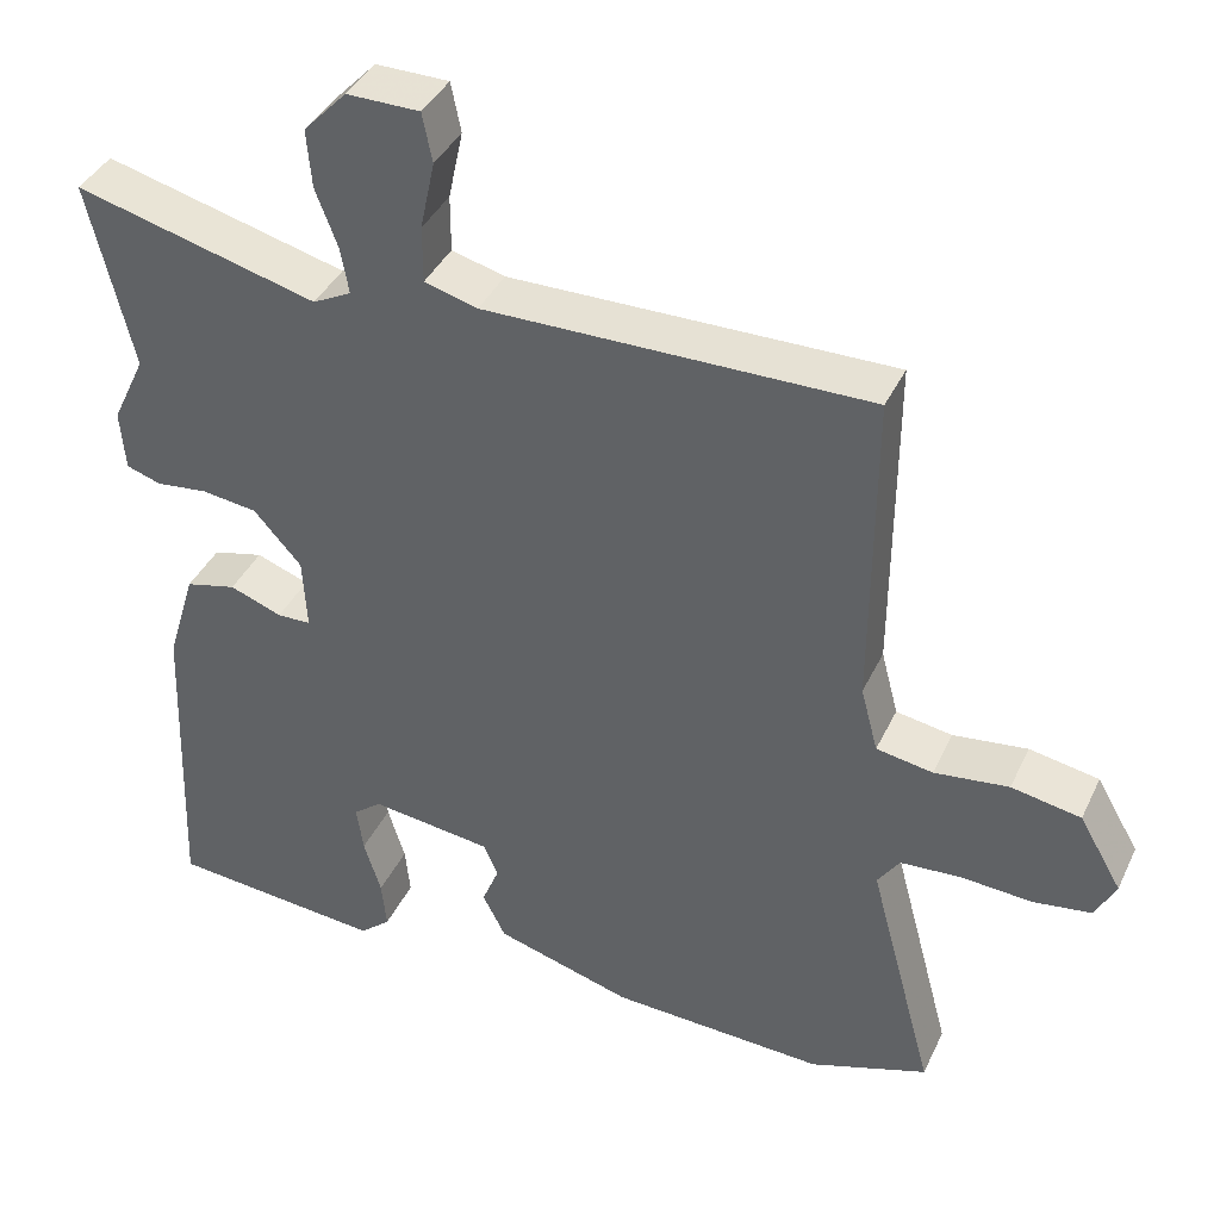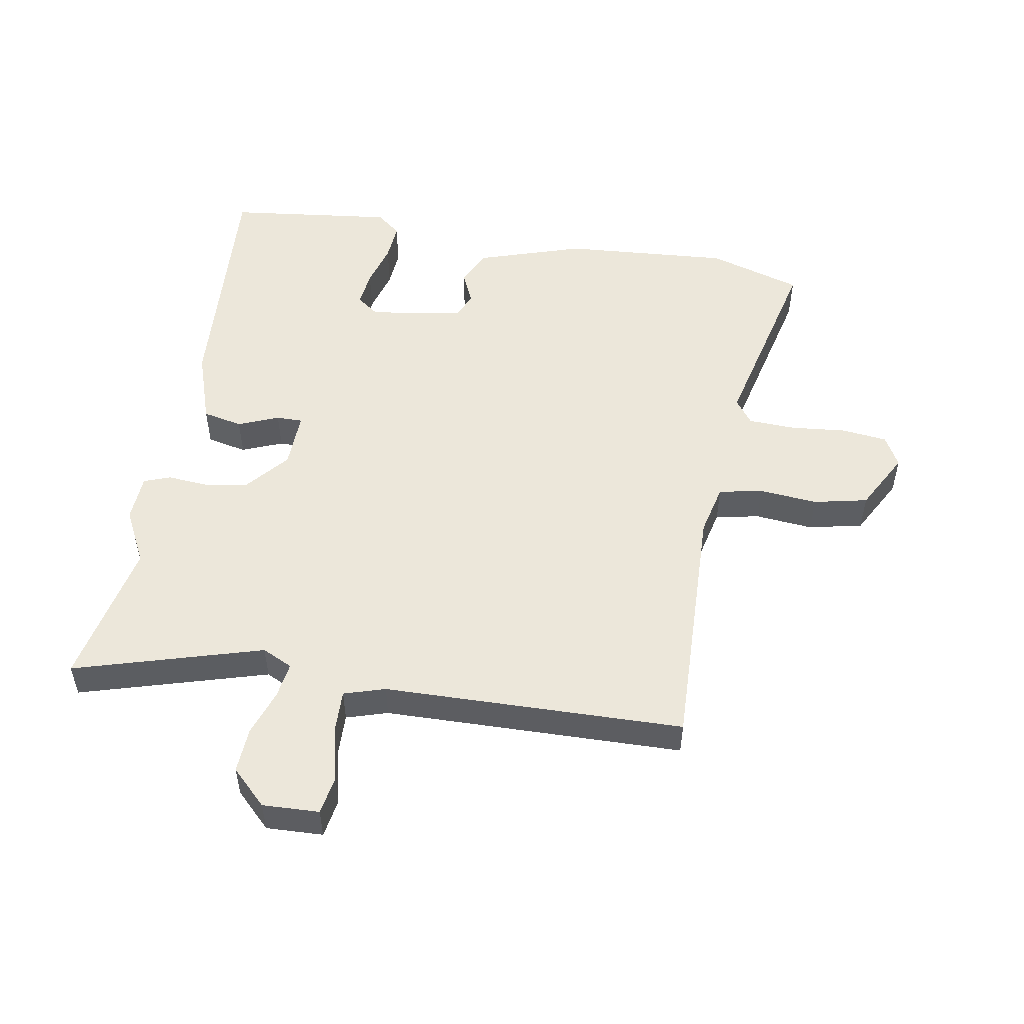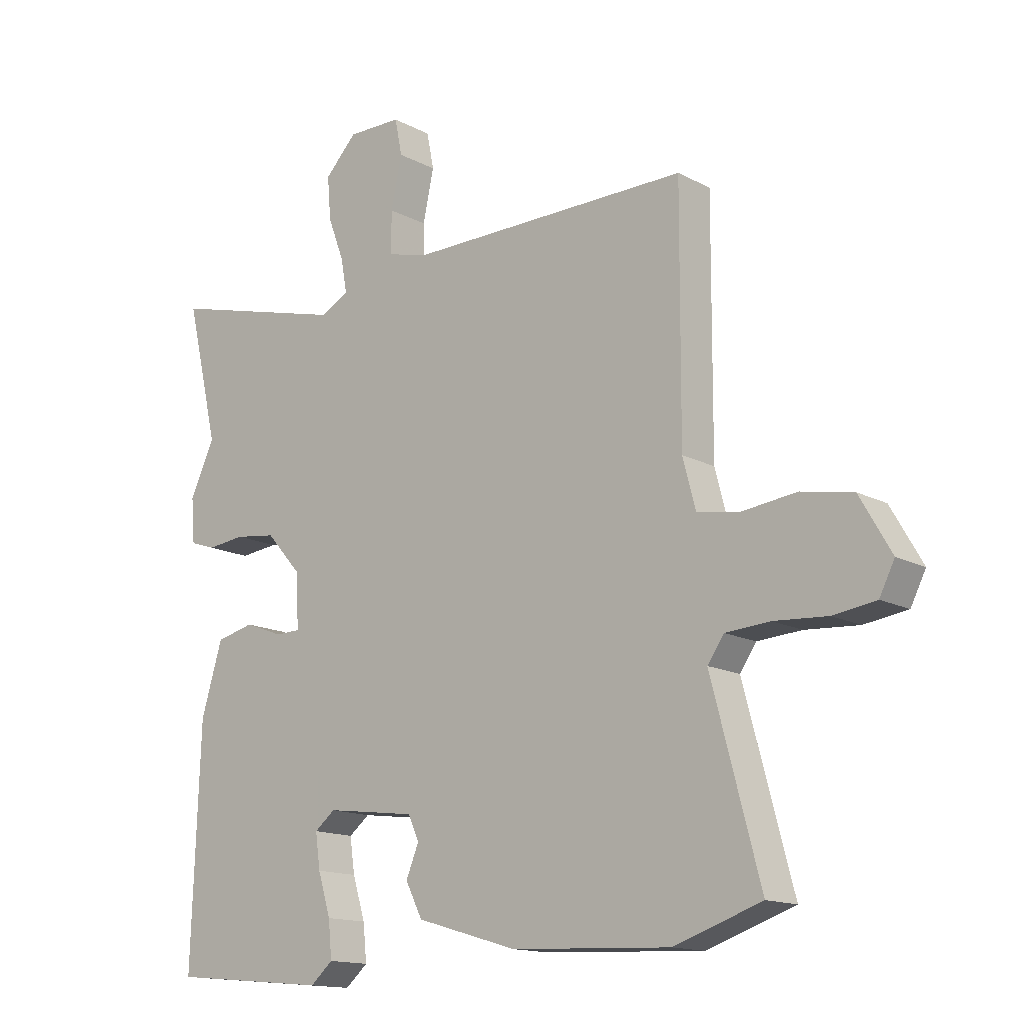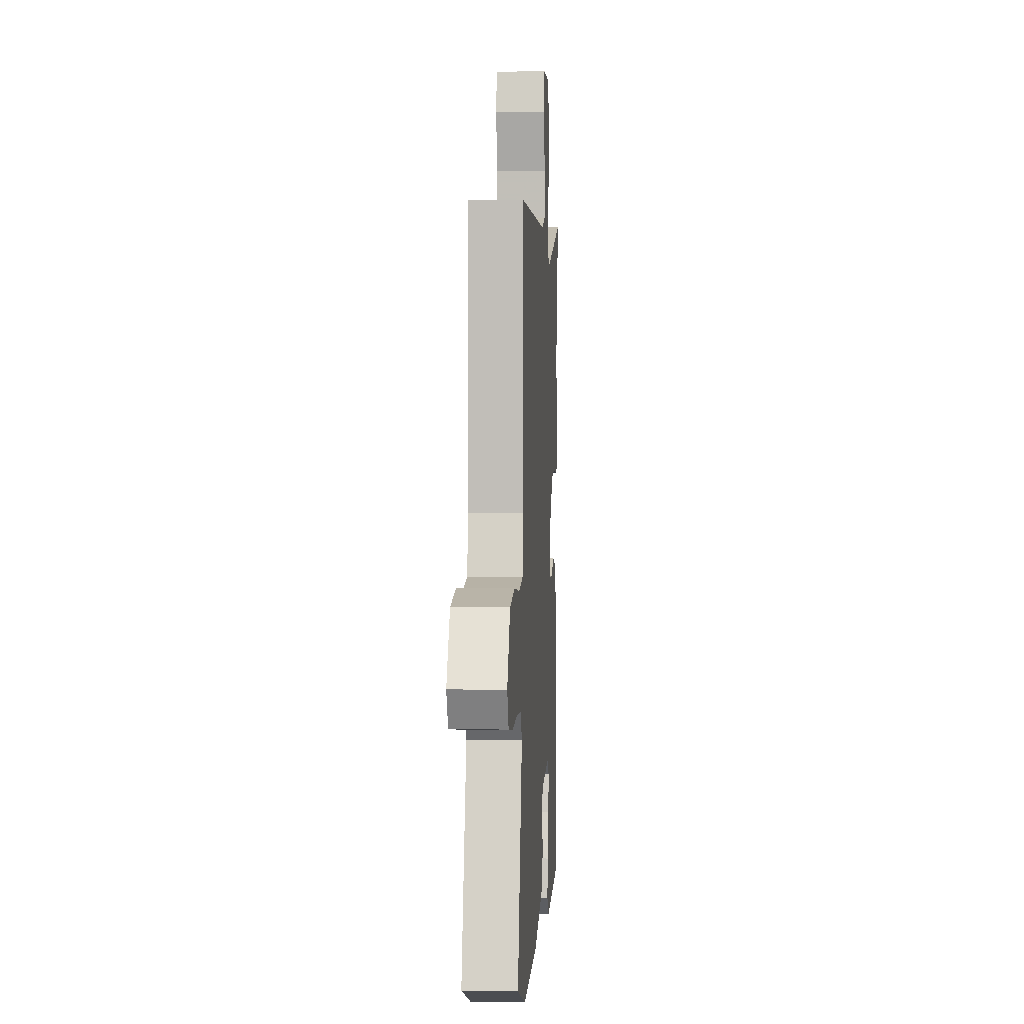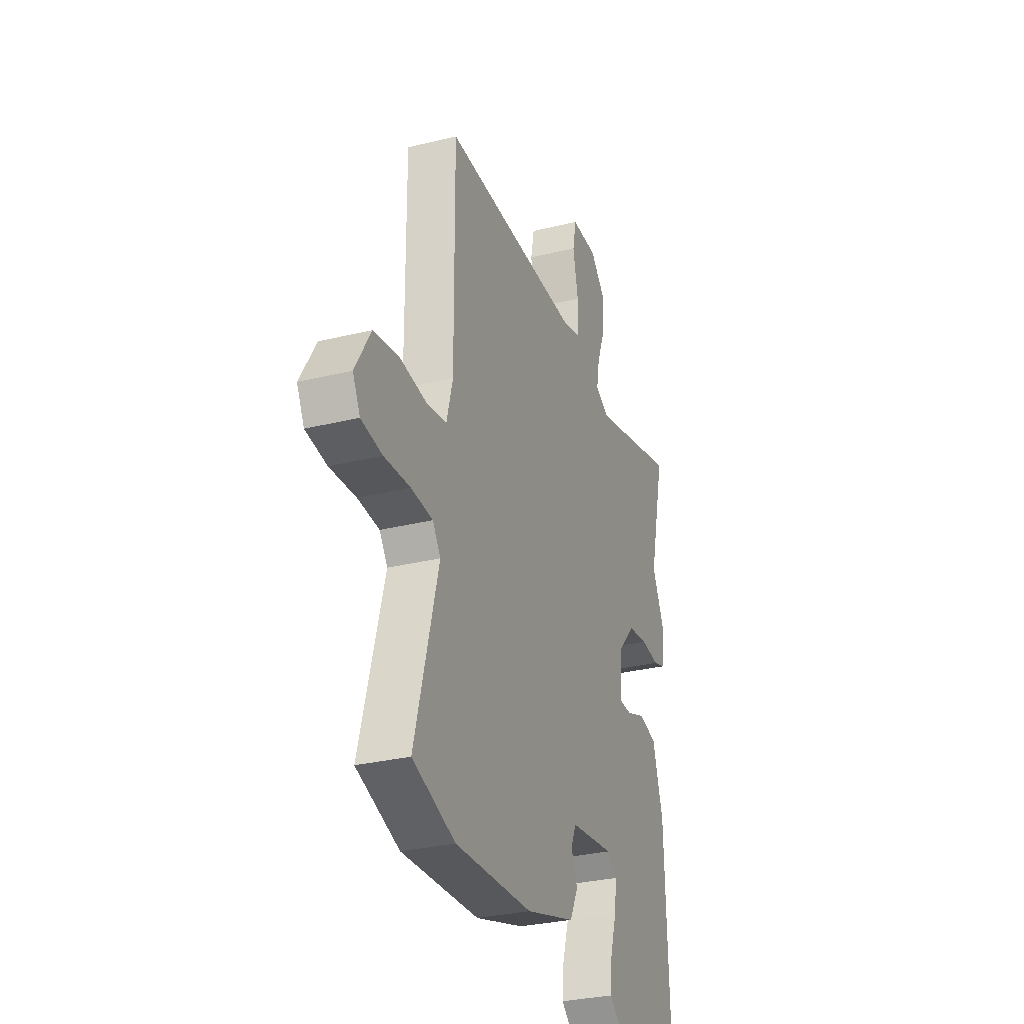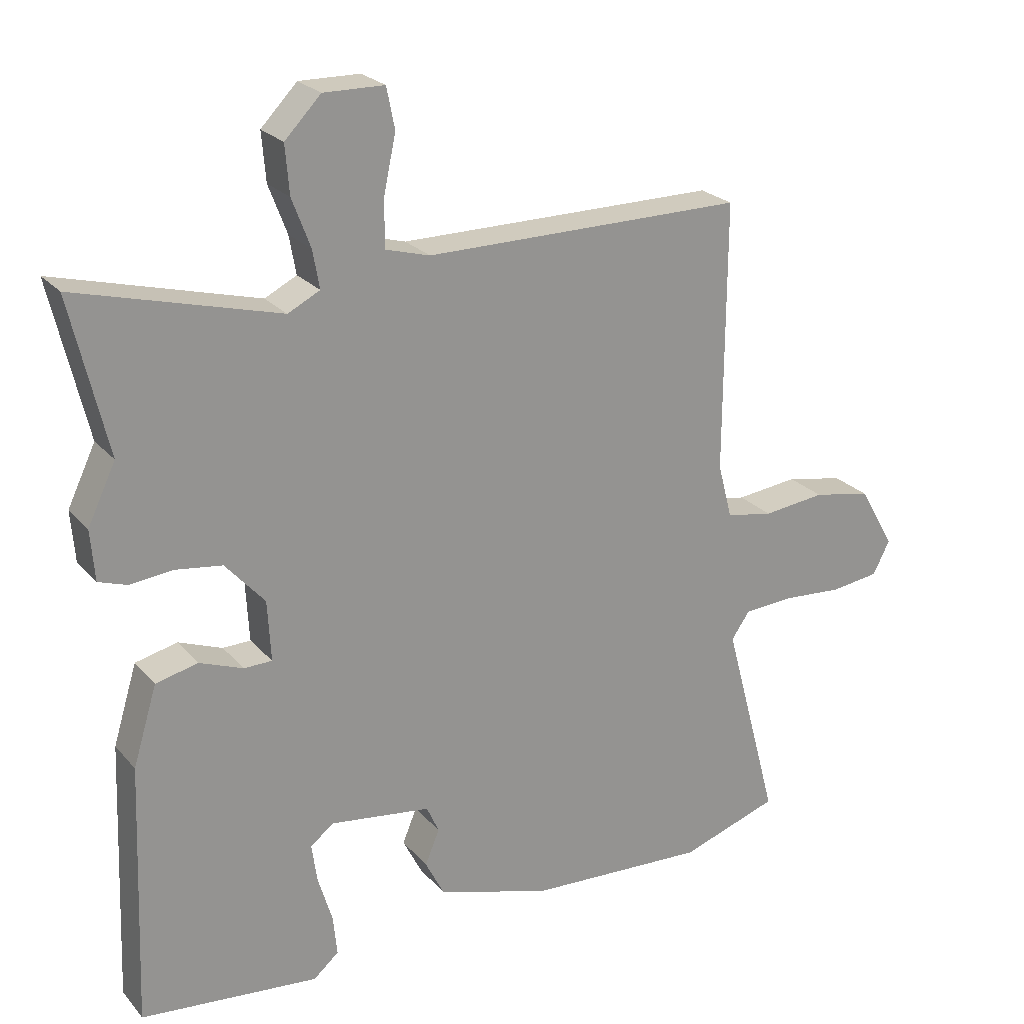
<metadata>
{"format":"obj","ext":"obj","renderer":"f3d","projection":"perspective","resolution":1024,"background":"white","views":[{"elev":39.2,"azim":23.4,"up":"+Z"},{"elev":52.0,"azim":8.2,"up":"+Y"},{"elev":-14.6,"azim":41.1,"up":"+Z"},{"elev":2.7,"azim":93.6,"up":"+Z"},{"elev":-30.3,"azim":109.6,"up":"+Z"},{"elev":23.3,"azim":-29.7,"up":"+Z"}]}
</metadata>
<code>
v 0.462 0.07 0.503
v 0.46 0.07 0.109
v 0.481 0.07 0.029
v 0.55 0.07 0.017
v 0.641 0.07 0.028
v 0.726 0.07 0.012
v 0.778 0.07 -0.078
v 0.753 0.07 -0.127
v 0.682 0.07 -0.137
v 0.594 0.07 -0.131
v 0.521 0.07 -0.136
v 0.494 0.07 -0.175
v 0.574 0.07 -0.475
v 0.43 0.07 -0.524
v 0.168 0.07 -0.512
v 0.001 0.07 -0.463
v -0.027 0.07 -0.408
v -0.006 0.07 -0.357
v -0.024 0.07 -0.317
v -0.172 0.07 -0.298
v -0.206 0.07 -0.325
v -0.198 0.07 -0.382
v -0.177 0.07 -0.45
v -0.171 0.07 -0.51
v -0.208 0.07 -0.542
v -0.469 0.07 -0.518
v -0.455 0.07 -0.133
v -0.42 0.07 -0.017
v -0.358 0.07 -0.002
v -0.294 0.07 -0.026
v -0.253 0.07 -0.025
v -0.258 0.07 0.064
v -0.316 0.07 0.129
v -0.384 0.07 0.138
v -0.447 0.07 0.131
v -0.489 0.07 0.145
v -0.495 0.07 0.219
v -0.454 0.07 0.305
v -0.508 0.07 0.533
v -0.212 0.07 0.455
v -0.165 0.07 0.479
v -0.175 0.07 0.535
v -0.202 0.07 0.606
v -0.208 0.07 0.677
v -0.155 0.07 0.732
v -0.066 0.07 0.731
v -0.054 0.07 0.671
v -0.072 0.07 0.587
v -0.072 0.07 0.518
v -0.007 0.07 0.5
v 0.462 0 0.503
v 0.46 0 0.109
v 0.481 0 0.029
v 0.55 0 0.017
v 0.641 0 0.028
v 0.726 0 0.012
v 0.778 0 -0.078
v 0.753 0 -0.127
v 0.682 0 -0.137
v 0.594 0 -0.131
v 0.521 0 -0.136
v 0.494 0 -0.175
v 0.574 0 -0.475
v 0.43 0 -0.524
v 0.168 0 -0.512
v 0.001 0 -0.463
v -0.027 0 -0.408
v -0.006 0 -0.357
v -0.024 0 -0.317
v -0.172 0 -0.298
v -0.206 0 -0.325
v -0.198 0 -0.382
v -0.177 0 -0.45
v -0.171 0 -0.51
v -0.208 0 -0.542
v -0.469 0 -0.518
v -0.455 0 -0.133
v -0.42 0 -0.017
v -0.358 0 -0.002
v -0.294 0 -0.026
v -0.253 0 -0.025
v -0.258 0 0.064
v -0.316 0 0.129
v -0.384 0 0.138
v -0.447 0 0.131
v -0.489 0 0.145
v -0.495 0 0.219
v -0.454 0 0.305
v -0.508 0 0.533
v -0.212 0 0.455
v -0.165 0 0.479
v -0.175 0 0.535
v -0.202 0 0.606
v -0.208 0 0.677
v -0.155 0 0.732
v -0.066 0 0.731
v -0.054 0 0.671
v -0.072 0 0.587
v -0.072 0 0.518
v -0.007 0 0.5
f 45 46 47 48
f 45 48 49
f 42 43 44 45
f 41 42 45 49
f 40 41 49 50
f 38 39 40
f 34 35 36 37
f 33 34 37 38
f 32 33 38 40
f 27 28 29 30
f 27 30 31
f 26 27 31
f 25 26 31
f 22 23 24 25
f 21 22 25 31
f 20 21 31 32
f 15 16 17 18
f 15 18 19
f 12 13 14 15
f 11 12 15 19
f 7 8 9 10
f 7 10 11
f 4 5 6 7
f 3 4 7 11
f 2 3 11 19
f 20 32 40 50
f 19 20 50
f 1 2 19 50
f 98 97 96 95
f 99 98 95
f 95 94 93 92
f 99 95 92 91
f 100 99 91 90
f 90 89 88
f 87 86 85 84
f 88 87 84 83
f 90 88 83 82
f 80 79 78 77
f 81 80 77
f 81 77 76
f 81 76 75
f 75 74 73 72
f 81 75 72 71
f 82 81 71 70
f 68 67 66 65
f 69 68 65
f 65 64 63 62
f 69 65 62 61
f 60 59 58 57
f 61 60 57
f 57 56 55 54
f 61 57 54 53
f 69 61 53 52
f 100 90 82 70
f 100 70 69
f 100 69 52 51
f 1 51 52 2
f 2 52 53 3
f 3 53 54 4
f 4 54 55 5
f 5 55 56 6
f 6 56 57 7
f 7 57 58 8
f 8 58 59 9
f 9 59 60 10
f 10 60 61 11
f 11 61 62 12
f 12 62 63 13
f 13 63 64 14
f 14 64 65 15
f 15 65 66 16
f 16 66 67 17
f 17 67 68 18
f 18 68 69 19
f 19 69 70 20
f 20 70 71 21
f 21 71 72 22
f 22 72 73 23
f 23 73 74 24
f 24 74 75 25
f 25 75 76 26
f 26 76 77 27
f 27 77 78 28
f 28 78 79 29
f 29 79 80 30
f 30 80 81 31
f 31 81 82 32
f 32 82 83 33
f 33 83 84 34
f 34 84 85 35
f 35 85 86 36
f 36 86 87 37
f 37 87 88 38
f 38 88 89 39
f 39 89 90 40
f 40 90 91 41
f 41 91 92 42
f 42 92 93 43
f 43 93 94 44
f 44 94 95 45
f 45 95 96 46
f 46 96 97 47
f 47 97 98 48
f 48 98 99 49
f 49 99 100 50
f 50 100 51 1

</code>
